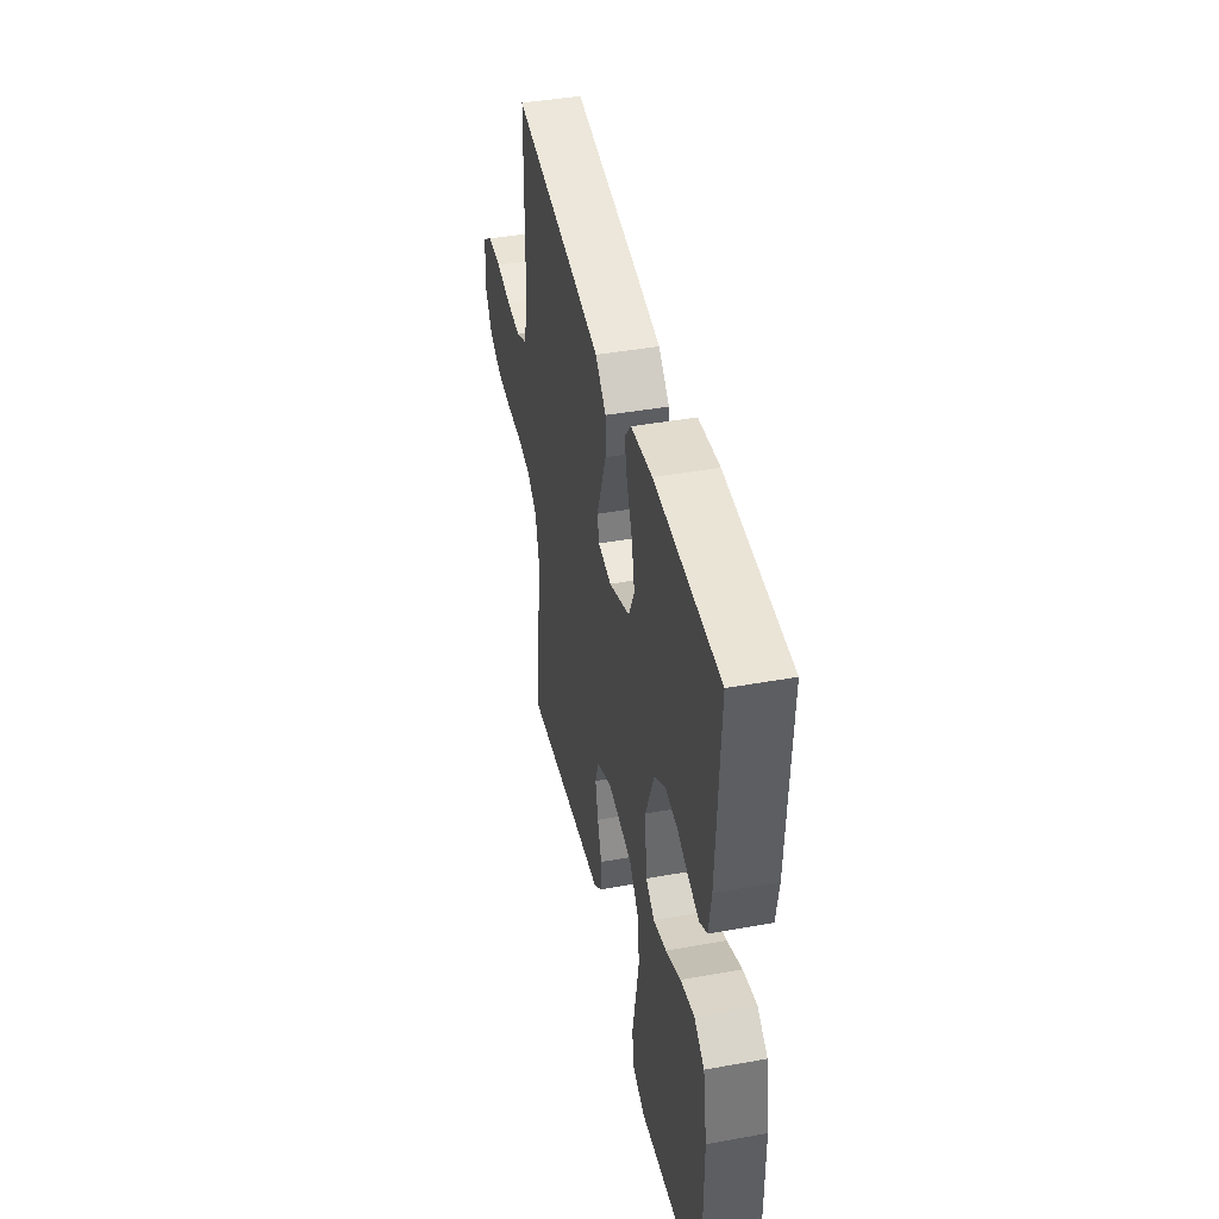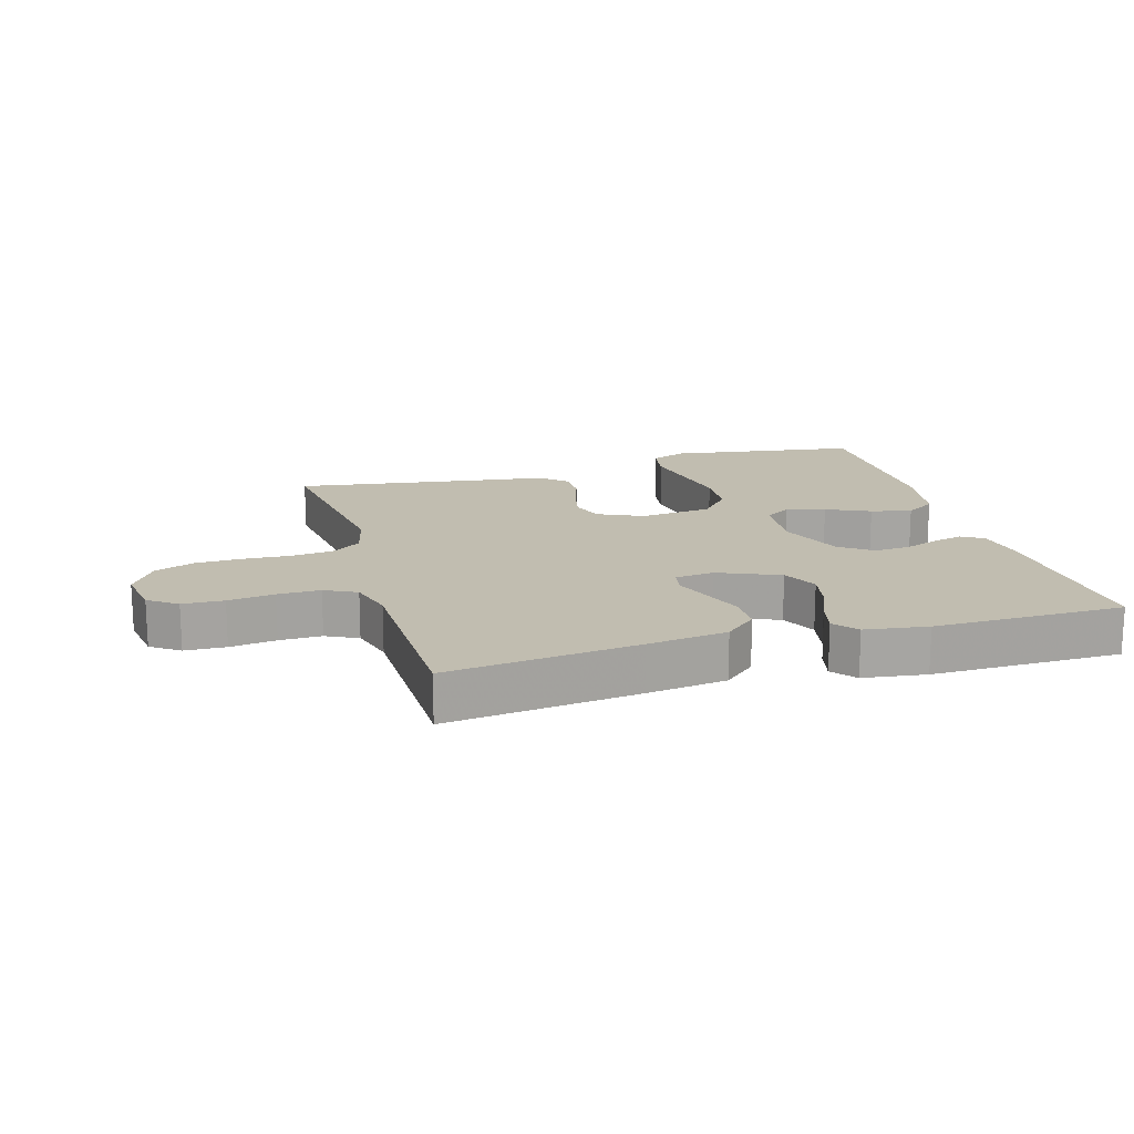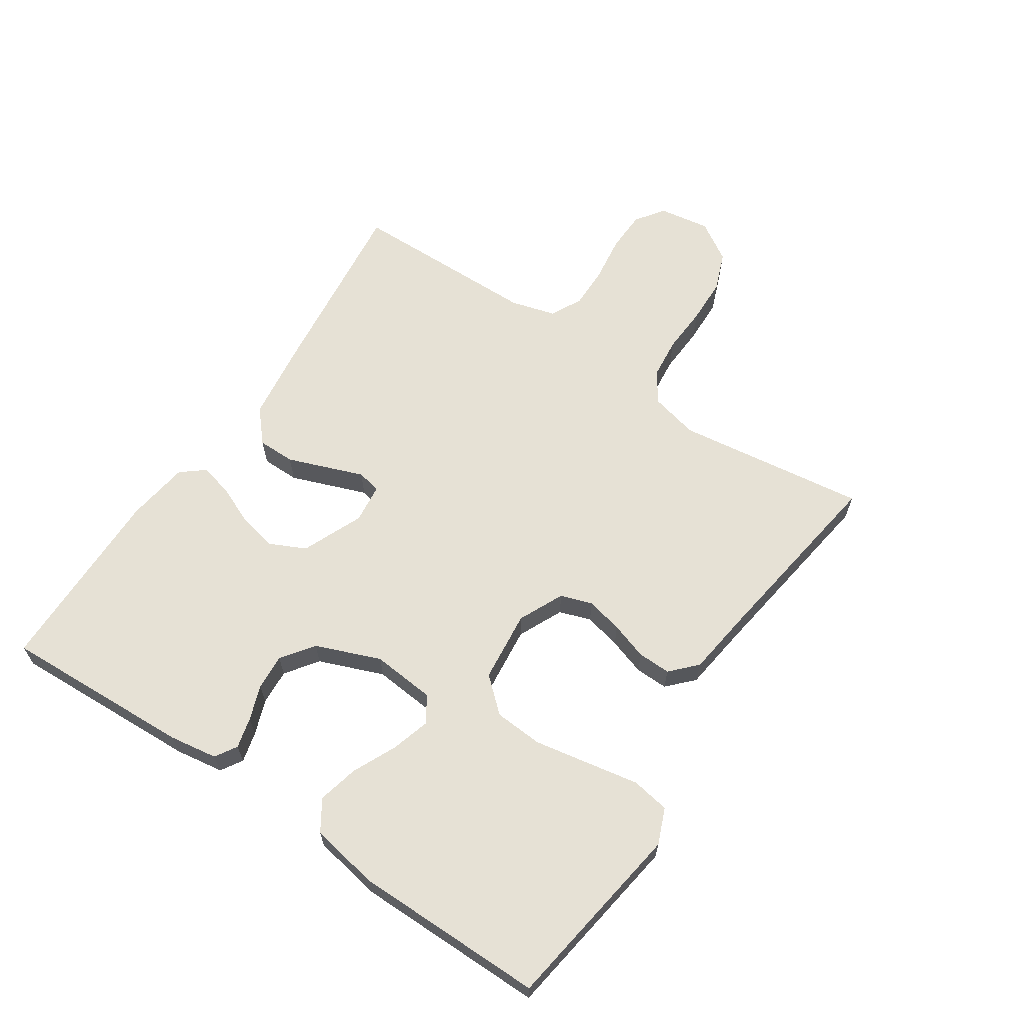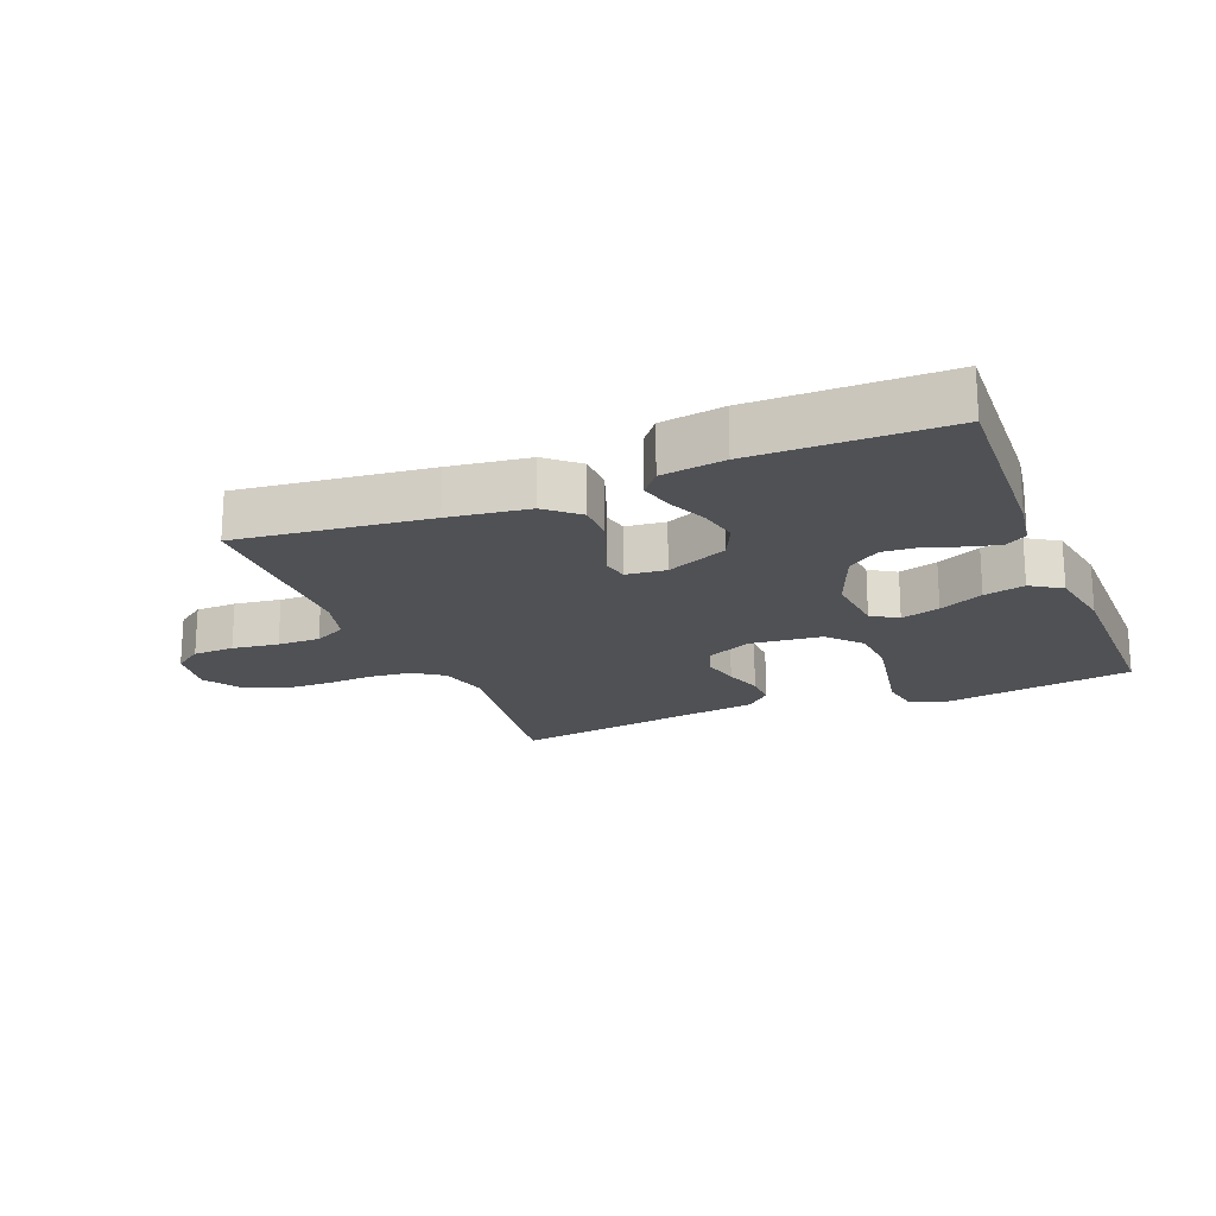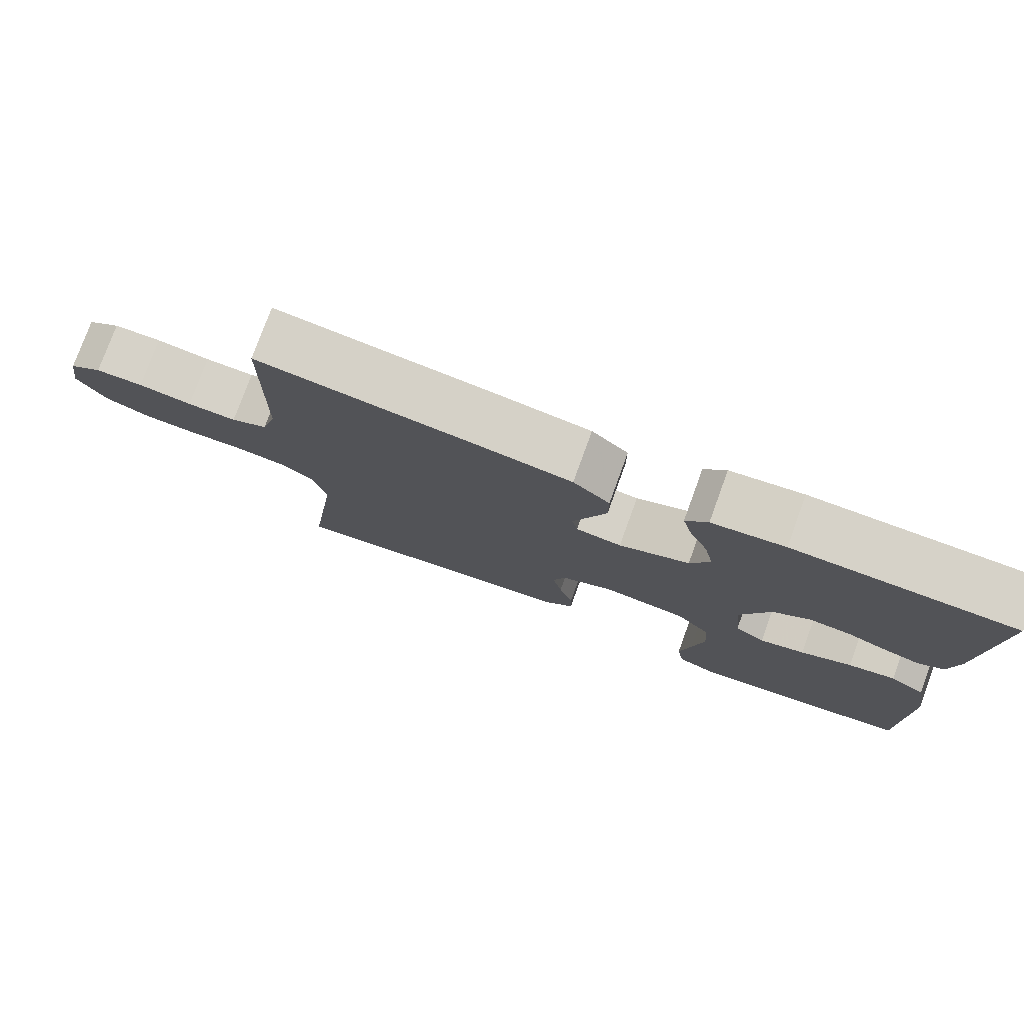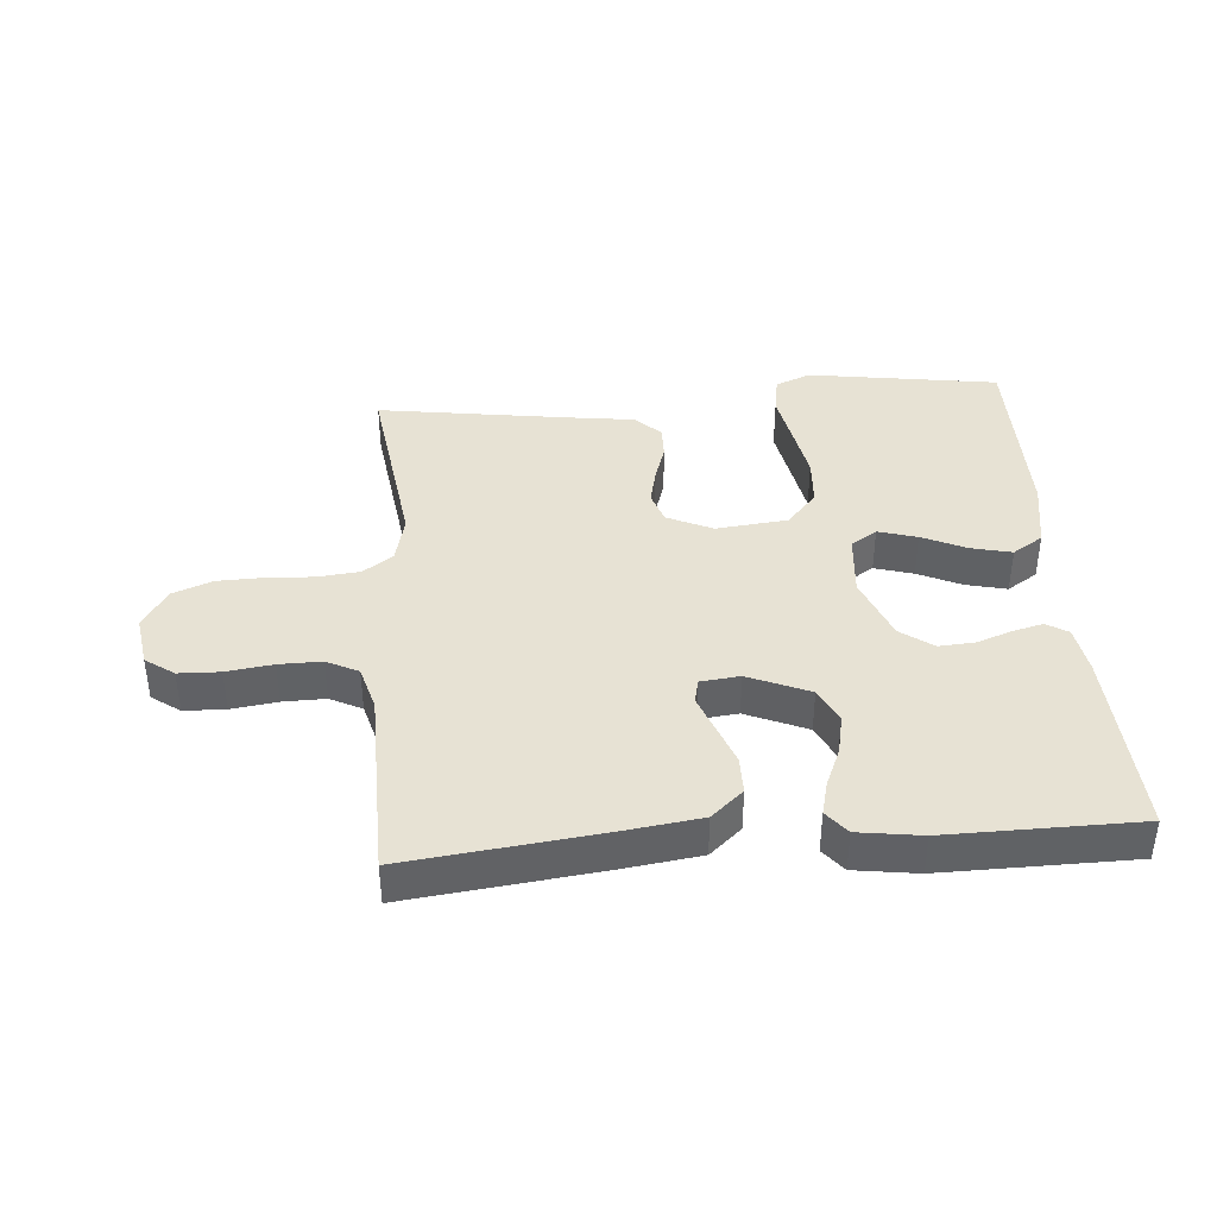
<metadata>
{"format":"obj","ext":"obj","renderer":"f3d","projection":"perspective","resolution":1024,"background":"white","views":[{"elev":43.1,"azim":78.0,"up":"+Z"},{"elev":16.7,"azim":-16.2,"up":"+Y"},{"elev":64.1,"azim":123.8,"up":"+Y"},{"elev":-19.6,"azim":22.1,"up":"+Y"},{"elev":77.6,"azim":20.0,"up":"+Z"},{"elev":39.9,"azim":-4.5,"up":"+Y"}]}
</metadata>
<code>
v -0.5 0.07 0.5
v -0.2 0.07 0.465
v -0.075 0.07 0.448
v -0.025 0.07 0.404
v -0.025 0.07 0.345
v -0.049 0.07 0.281
v -0.07 0.07 0.225
v -0.062 0.07 0.187
v 0 0.07 0.18
v 0.096 0.07 0.221
v 0.123 0.07 0.277
v 0.11 0.07 0.339
v 0.084 0.07 0.4
v 0.071 0.07 0.452
v 0.101 0.07 0.489
v 0.2 0.07 0.503
v 0.5 0.07 0.5
v 0.486 0.07 0.2
v 0.474 0.07 0.124
v 0.44 0.07 0.103
v 0.392 0.07 0.115
v 0.337 0.07 0.135
v 0.28 0.07 0.139
v 0.229 0.07 0.102
v 0.189 0.07 0
v 0.198 0.07 -0.1
v 0.239 0.07 -0.126
v 0.3 0.07 -0.108
v 0.369 0.07 -0.076
v 0.433 0.07 -0.061
v 0.481 0.07 -0.092
v 0.5 0.07 -0.2
v 0.5 0.07 -0.5
v 0.2 0.07 -0.545
v 0.144 0.07 -0.522
v 0.134 0.07 -0.462
v 0.149 0.07 -0.381
v 0.165 0.07 -0.294
v 0.16 0.07 -0.217
v 0.113 0.07 -0.164
v 0 0.07 -0.152
v -0.071 0.07 -0.185
v -0.088 0.07 -0.235
v -0.075 0.07 -0.293
v -0.056 0.07 -0.352
v -0.055 0.07 -0.404
v -0.095 0.07 -0.442
v -0.2 0.07 -0.456
v -0.5 0.07 -0.5
v -0.459 0.07 -0.2
v -0.477 0.07 -0.124
v -0.524 0.07 -0.091
v -0.59 0.07 -0.084
v -0.665 0.07 -0.088
v -0.737 0.07 -0.086
v -0.799 0.07 -0.062
v -0.838 0.07 0
v -0.825 0.07 0.081
v -0.78 0.07 0.113
v -0.715 0.07 0.115
v -0.642 0.07 0.105
v -0.575 0.07 0.104
v -0.525 0.07 0.129
v -0.505 0.07 0.2
v -0.5 0 0.5
v -0.2 0 0.465
v -0.075 0 0.448
v -0.025 0 0.404
v -0.025 0 0.345
v -0.049 0 0.281
v -0.07 0 0.225
v -0.062 0 0.187
v 0 0 0.18
v 0.096 0 0.221
v 0.123 0 0.277
v 0.11 0 0.339
v 0.084 0 0.4
v 0.071 0 0.452
v 0.101 0 0.489
v 0.2 0 0.503
v 0.5 0 0.5
v 0.486 0 0.2
v 0.474 0 0.124
v 0.44 0 0.103
v 0.392 0 0.115
v 0.337 0 0.135
v 0.28 0 0.139
v 0.229 0 0.102
v 0.189 0 0
v 0.198 0 -0.1
v 0.239 0 -0.126
v 0.3 0 -0.108
v 0.369 0 -0.076
v 0.433 0 -0.061
v 0.481 0 -0.092
v 0.5 0 -0.2
v 0.5 0 -0.5
v 0.2 0 -0.545
v 0.144 0 -0.522
v 0.134 0 -0.462
v 0.149 0 -0.381
v 0.165 0 -0.294
v 0.16 0 -0.217
v 0.113 0 -0.164
v 0 0 -0.152
v -0.071 0 -0.185
v -0.088 0 -0.235
v -0.075 0 -0.293
v -0.056 0 -0.352
v -0.055 0 -0.404
v -0.095 0 -0.442
v -0.2 0 -0.456
v -0.5 0 -0.5
v -0.459 0 -0.2
v -0.477 0 -0.124
v -0.524 0 -0.091
v -0.59 0 -0.084
v -0.665 0 -0.088
v -0.737 0 -0.086
v -0.799 0 -0.062
v -0.838 0 0
v -0.825 0 0.081
v -0.78 0 0.113
v -0.715 0 0.115
v -0.642 0 0.105
v -0.575 0 0.104
v -0.525 0 0.129
v -0.505 0 0.2
f 59 60 61
f 58 59 61
f 57 58 61
f 56 57 61
f 55 56 61
f 54 55 61
f 53 54 61
f 52 53 61 62
f 51 52 62 63
f 48 49 50
f 51 63 64
f 50 51 64
f 48 50 64
f 47 48 64
f 46 47 64
f 45 46 64
f 44 45 64
f 35 36 37
f 34 35 37
f 33 34 37
f 32 33 37
f 31 32 37
f 30 31 37
f 29 30 37
f 28 29 37
f 27 28 37 38
f 26 27 38 39
f 20 21 22
f 19 20 22
f 18 19 22
f 17 18 22
f 16 17 22
f 15 16 22
f 14 15 22
f 13 14 22
f 12 13 22
f 11 12 22 23
f 10 11 23 24
f 5 6 7
f 4 5 7
f 3 4 7
f 2 3 7
f 1 2 7
f 64 1 7
f 64 7 8
f 43 44 64
f 64 8 9
f 43 64 9
f 42 43 9
f 10 24 25
f 9 10 25
f 42 9 25
f 41 42 25
f 40 41 25 26
f 26 39 40
f 125 124 123
f 125 123 122
f 125 122 121
f 125 121 120
f 125 120 119
f 125 119 118
f 125 118 117
f 126 125 117 116
f 127 126 116 115
f 114 113 112
f 128 127 115
f 128 115 114
f 128 114 112
f 128 112 111
f 128 111 110
f 128 110 109
f 128 109 108
f 101 100 99
f 101 99 98
f 101 98 97
f 101 97 96
f 101 96 95
f 101 95 94
f 101 94 93
f 101 93 92
f 102 101 92 91
f 103 102 91 90
f 86 85 84
f 86 84 83
f 86 83 82
f 86 82 81
f 86 81 80
f 86 80 79
f 86 79 78
f 86 78 77
f 86 77 76
f 87 86 76 75
f 88 87 75 74
f 71 70 69
f 71 69 68
f 71 68 67
f 71 67 66
f 71 66 65
f 71 65 128
f 72 71 128
f 128 108 107
f 73 72 128
f 73 128 107
f 73 107 106
f 89 88 74
f 89 74 73
f 89 73 106
f 89 106 105
f 90 89 105 104
f 104 103 90
f 1 65 66 2
f 2 66 67 3
f 3 67 68 4
f 4 68 69 5
f 5 69 70 6
f 6 70 71 7
f 7 71 72 8
f 8 72 73 9
f 9 73 74 10
f 10 74 75 11
f 11 75 76 12
f 12 76 77 13
f 13 77 78 14
f 14 78 79 15
f 15 79 80 16
f 16 80 81 17
f 17 81 82 18
f 18 82 83 19
f 19 83 84 20
f 20 84 85 21
f 21 85 86 22
f 22 86 87 23
f 23 87 88 24
f 24 88 89 25
f 25 89 90 26
f 26 90 91 27
f 27 91 92 28
f 28 92 93 29
f 29 93 94 30
f 30 94 95 31
f 31 95 96 32
f 32 96 97 33
f 33 97 98 34
f 34 98 99 35
f 35 99 100 36
f 36 100 101 37
f 37 101 102 38
f 38 102 103 39
f 39 103 104 40
f 40 104 105 41
f 41 105 106 42
f 42 106 107 43
f 43 107 108 44
f 44 108 109 45
f 45 109 110 46
f 46 110 111 47
f 47 111 112 48
f 48 112 113 49
f 49 113 114 50
f 50 114 115 51
f 51 115 116 52
f 52 116 117 53
f 53 117 118 54
f 54 118 119 55
f 55 119 120 56
f 56 120 121 57
f 57 121 122 58
f 58 122 123 59
f 59 123 124 60
f 60 124 125 61
f 61 125 126 62
f 62 126 127 63
f 63 127 128 64
f 64 128 65 1

</code>
